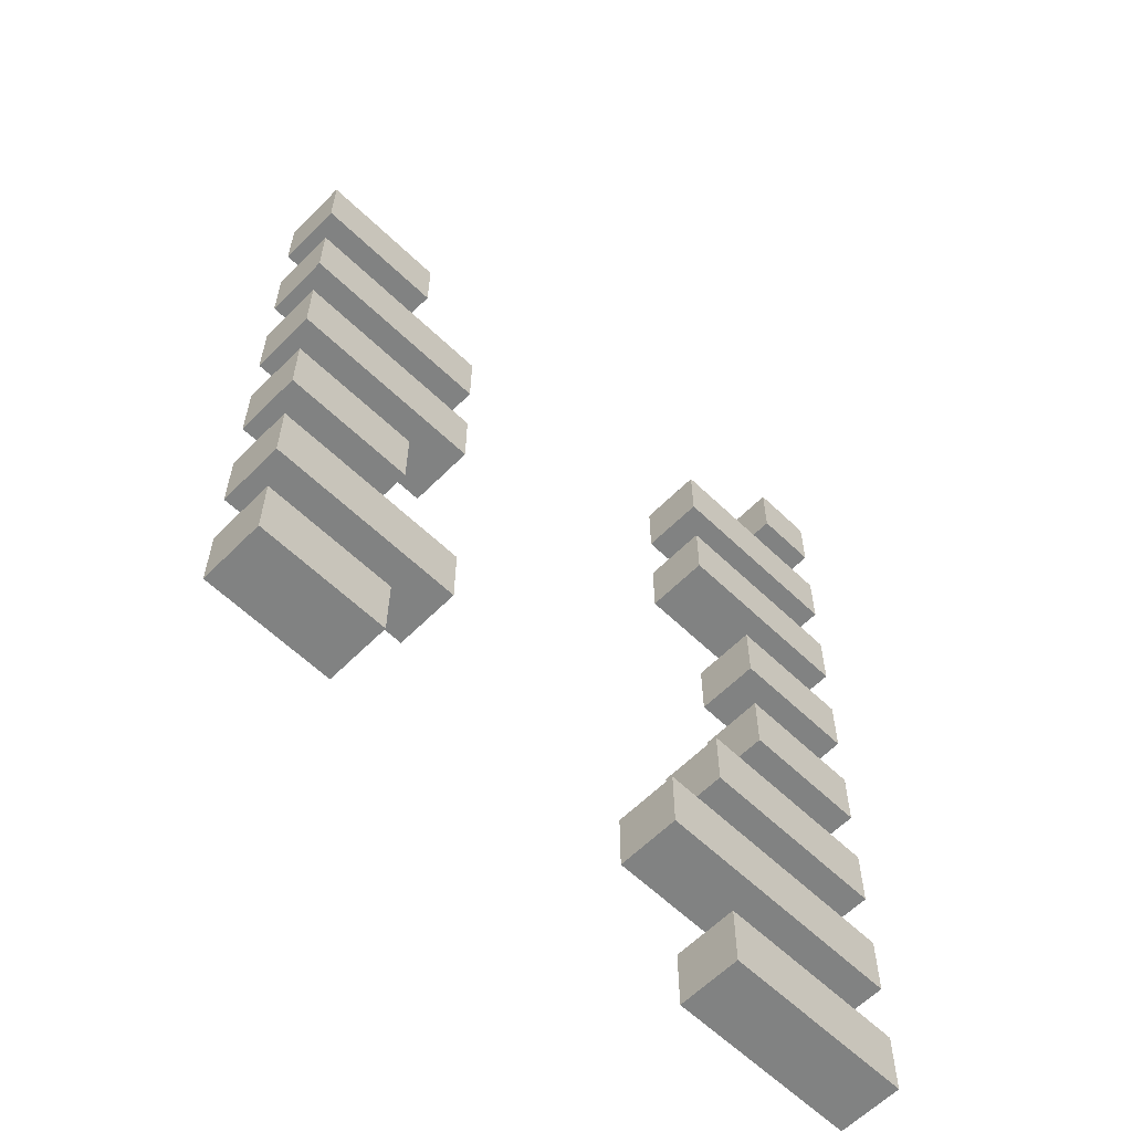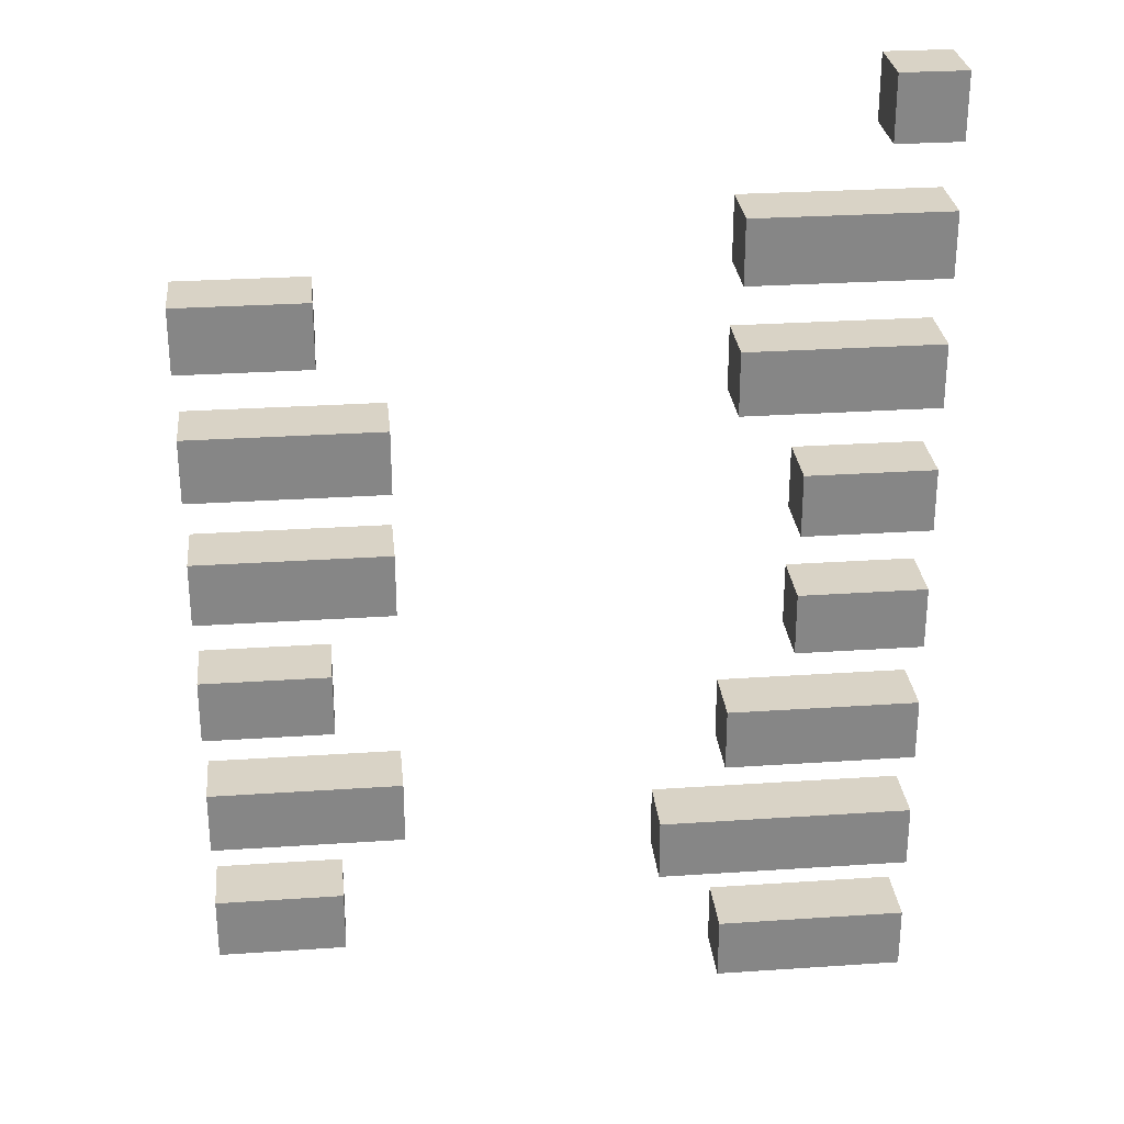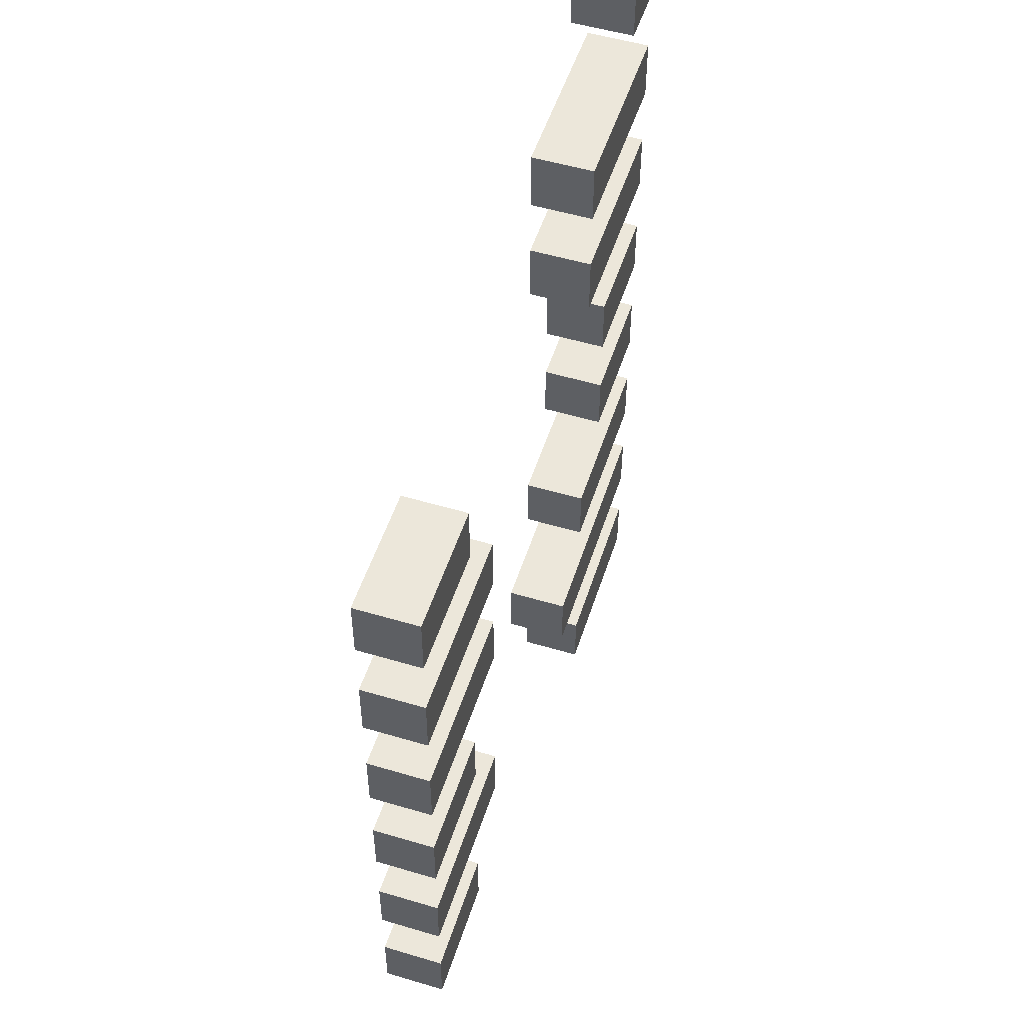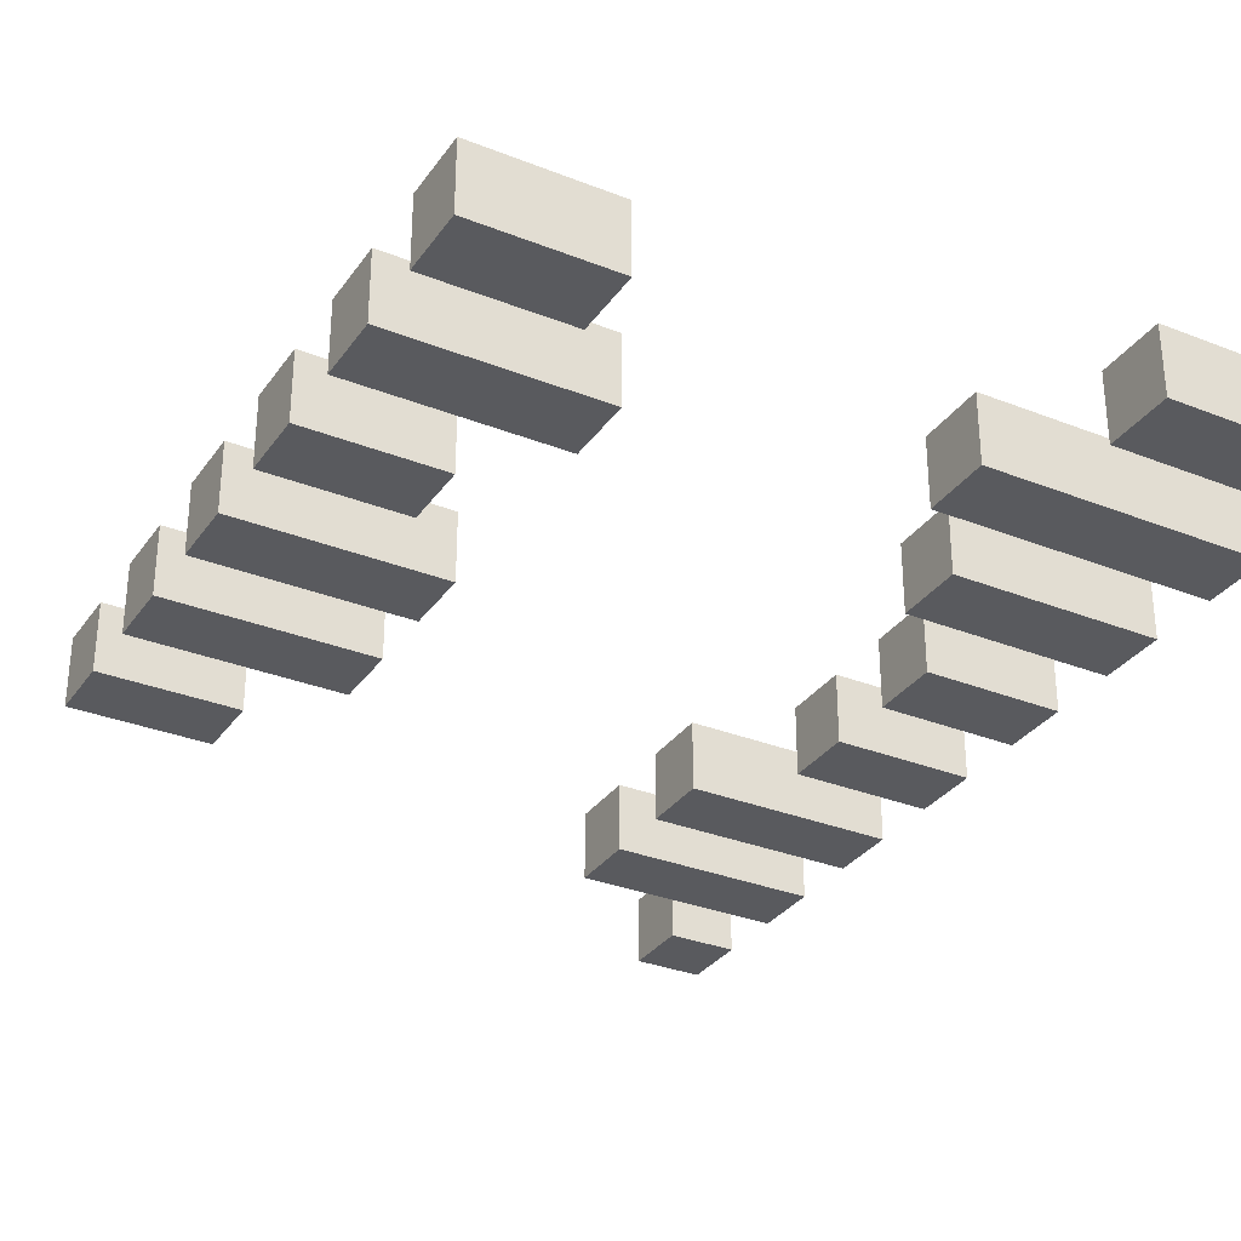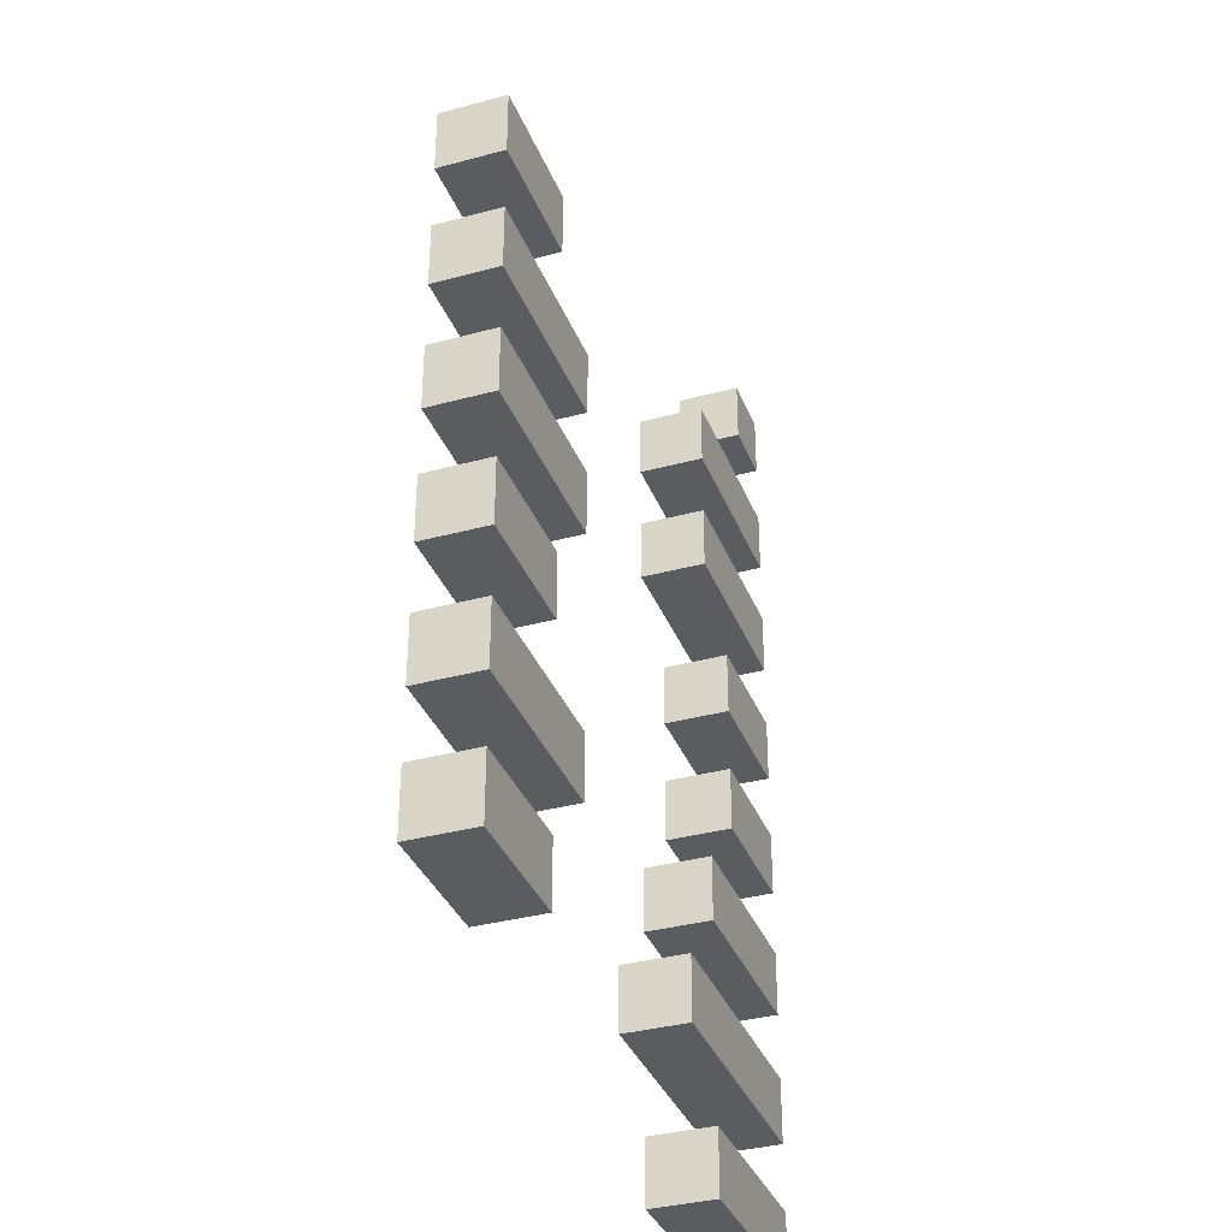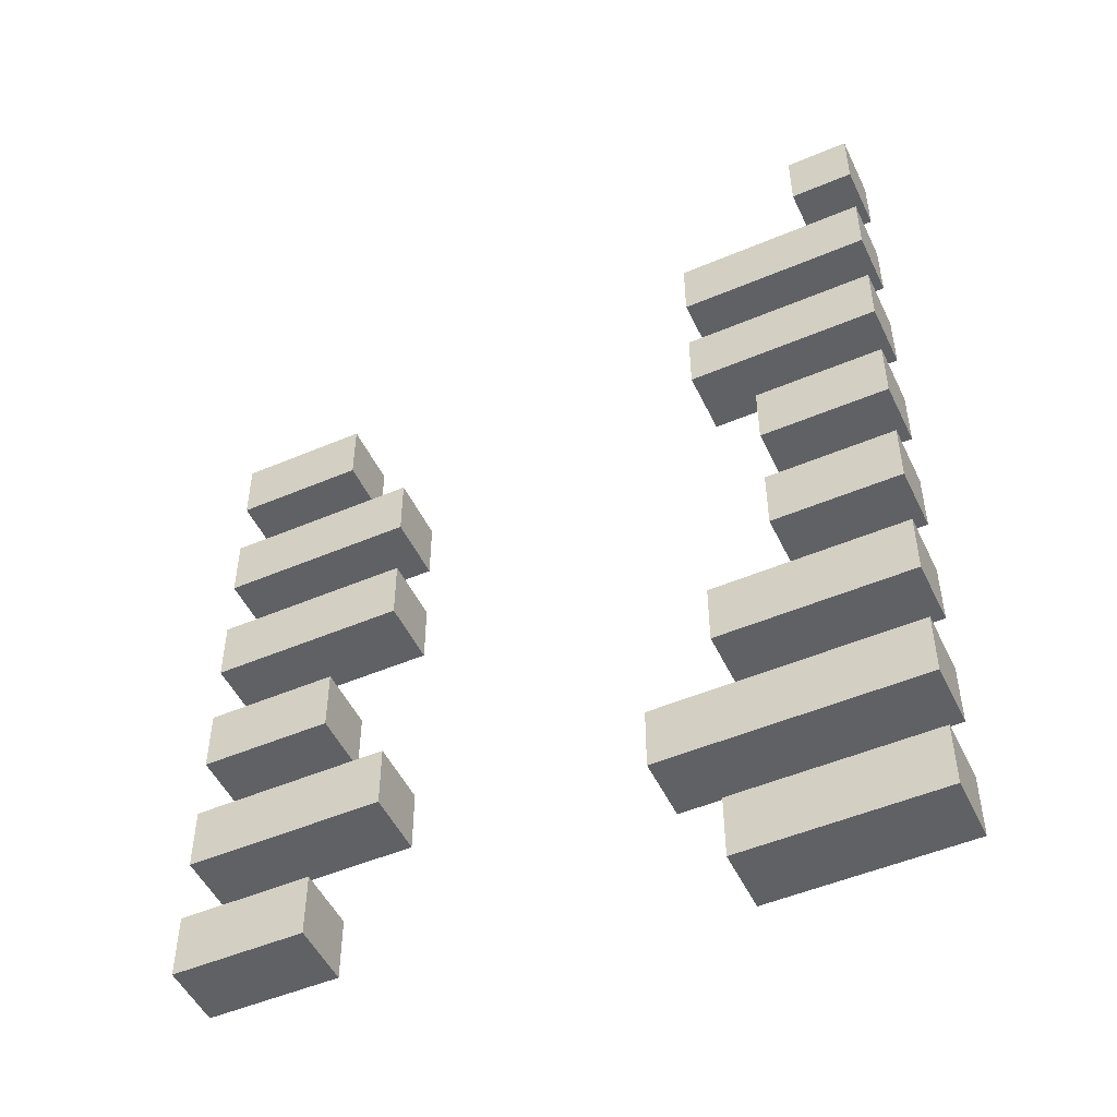
<metadata>
{"format":"obj","ext":"obj","renderer":"f3d","projection":"perspective","resolution":1024,"background":"white","views":[{"elev":-60.6,"azim":135.6,"up":"+Z"},{"elev":28.3,"azim":174.2,"up":"+Z"},{"elev":52.4,"azim":107.8,"up":"+Z"},{"elev":-31.8,"azim":150.8,"up":"+Y"},{"elev":-35.3,"azim":109.8,"up":"+Z"},{"elev":-50.2,"azim":-155.0,"up":"+Z"}]}
</metadata>
<code>
v -3.5 0.5 -6.5
v -2.5 0.5 -6.5
v -2.5 0.5 -7.5
v -3.5 0.5 -7.5
v -2.5 -0.5 -7.5
v -3.5 -0.5 -7.5
v -3.5 -0.5 -6.5
v -2.5 -0.5 -6.5
v -3.5 0.5 -4.5
v -2.5 0.5 -4.5
v -2.5 0.5 -5.5
v -3.5 0.5 -5.5
v -2.5 -0.5 -5.5
v -3.5 -0.5 -5.5
v -3.5 -0.5 -4.5
v -2.5 -0.5 -4.5
v -3.5 0.5 -2.5
v -2.5 0.5 -2.5
v -2.5 0.5 -3.5
v -3.5 0.5 -3.5
v -2.5 -0.5 -3.5
v -3.5 -0.5 -3.5
v -3.5 -0.5 -2.5
v -2.5 -0.5 -2.5
v -3.5 0.5 -0.5
v -2.5 0.5 -0.5
v -2.5 0.5 -1.5
v -3.5 0.5 -1.5
v -2.5 -0.5 -1.5
v -3.5 -0.5 -1.5
v -3.5 -0.5 -0.5
v -2.5 -0.5 -0.5
v -3.5 0.5 1.5
v -2.5 0.5 1.5
v -2.5 0.5 0.5
v -3.5 0.5 0.5
v -2.5 -0.5 0.5
v -3.5 -0.5 0.5
v -3.5 -0.5 1.5
v -2.5 -0.5 1.5
v -3.5 0.5 3.5
v -2.5 0.5 3.5
v -2.5 0.5 2.5
v -3.5 0.5 2.5
v -2.5 -0.5 2.5
v -3.5 -0.5 2.5
v -3.5 -0.5 3.5
v -2.5 -0.5 3.5
v -3.5 0.5 5.5
v -2.5 0.5 5.5
v -2.5 0.5 4.5
v -3.5 0.5 4.5
v -2.5 -0.5 4.5
v -3.5 -0.5 4.5
v -3.5 -0.5 5.5
v -2.5 -0.5 5.5
v -3.5 0.5 7.5
v -2.5 0.5 7.5
v -2.5 0.5 6.5
v -3.5 0.5 6.5
v -2.5 -0.5 6.5
v -3.5 -0.5 6.5
v -3.5 -0.5 7.5
v -2.5 -0.5 7.5
v -2.5 0.5 -6.5
v -1.5 0.5 -6.5
v -1.5 0.5 -7.5
v -2.5 0.5 -7.5
v -1.5 -0.5 -7.5
v -2.5 -0.5 -7.5
v -2.5 -0.5 -6.5
v -1.5 -0.5 -6.5
v -0.5 0.5 -6.5
v -0.5 0.5 -7.5
v -0.5 -0.5 -7.5
v -0.5 -0.5 -6.5
v 5.5 0.5 -5.5
v 6.5 0.5 -5.5
v 6.5 0.5 -6.5
v 5.5 0.5 -6.5
v 6.5 -0.5 -6.5
v 5.5 -0.5 -6.5
v 5.5 -0.5 -5.5
v 6.5 -0.5 -5.5
v 7.5 0.5 -5.5
v 7.5 0.5 -6.5
v 7.5 -0.5 -6.5
v 7.5 -0.5 -5.5
v -2.5 0.5 -4.5
v -1.5 0.5 -4.5
v -1.5 0.5 -5.5
v -2.5 0.5 -5.5
v -1.5 -0.5 -5.5
v -2.5 -0.5 -5.5
v -2.5 -0.5 -4.5
v -1.5 -0.5 -4.5
v -0.5 0.5 -4.5
v -0.5 0.5 -5.5
v -0.5 -0.5 -5.5
v -0.5 -0.5 -4.5
v 0.5 0.5 -4.5
v 0.5 0.5 -5.5
v 0.5 -0.5 -5.5
v 0.5 -0.5 -4.5
v 4.5 0.5 -3.5
v 5.5 0.5 -3.5
v 5.5 0.5 -4.5
v 4.5 0.5 -4.5
v 5.5 -0.5 -4.5
v 4.5 -0.5 -4.5
v 4.5 -0.5 -3.5
v 5.5 -0.5 -3.5
v 6.5 0.5 -3.5
v 6.5 0.5 -4.5
v 6.5 -0.5 -4.5
v 6.5 -0.5 -3.5
v 7.5 0.5 -3.5
v 7.5 0.5 -4.5
v 7.5 -0.5 -4.5
v 7.5 -0.5 -3.5
v -2.5 0.5 -2.5
v -1.5 0.5 -2.5
v -1.5 0.5 -3.5
v -2.5 0.5 -3.5
v -1.5 -0.5 -3.5
v -2.5 -0.5 -3.5
v -2.5 -0.5 -2.5
v -1.5 -0.5 -2.5
v -0.5 0.5 -2.5
v -0.5 0.5 -3.5
v -0.5 -0.5 -3.5
v -0.5 -0.5 -2.5
v 5.5 0.5 -1.5
v 6.5 0.5 -1.5
v 6.5 0.5 -2.5
v 5.5 0.5 -2.5
v 6.5 -0.5 -2.5
v 5.5 -0.5 -2.5
v 5.5 -0.5 -1.5
v 6.5 -0.5 -1.5
v 7.5 0.5 -1.5
v 7.5 0.5 -2.5
v 7.5 -0.5 -2.5
v 7.5 -0.5 -1.5
v -2.5 0.5 -0.5
v -1.5 0.5 -0.5
v -1.5 0.5 -1.5
v -2.5 0.5 -1.5
v -1.5 -0.5 -1.5
v -2.5 -0.5 -1.5
v -2.5 -0.5 -0.5
v -1.5 -0.5 -0.5
v 4.5 0.5 0.5
v 5.5 0.5 0.5
v 5.5 0.5 -0.5
v 4.5 0.5 -0.5
v 5.5 -0.5 -0.5
v 4.5 -0.5 -0.5
v 4.5 -0.5 0.5
v 5.5 -0.5 0.5
v 6.5 0.5 0.5
v 6.5 0.5 -0.5
v 6.5 -0.5 -0.5
v 6.5 -0.5 0.5
v 7.5 0.5 0.5
v 7.5 0.5 -0.5
v 7.5 -0.5 -0.5
v 7.5 -0.5 0.5
v -2.5 0.5 1.5
v -1.5 0.5 1.5
v -1.5 0.5 0.5
v -2.5 0.5 0.5
v -1.5 -0.5 0.5
v -2.5 -0.5 0.5
v -2.5 -0.5 1.5
v -1.5 -0.5 1.5
v 4.5 0.5 2.5
v 5.5 0.5 2.5
v 5.5 0.5 1.5
v 4.5 0.5 1.5
v 5.5 -0.5 1.5
v 4.5 -0.5 1.5
v 4.5 -0.5 2.5
v 5.5 -0.5 2.5
v 6.5 0.5 2.5
v 6.5 0.5 1.5
v 6.5 -0.5 1.5
v 6.5 -0.5 2.5
v 7.5 0.5 2.5
v 7.5 0.5 1.5
v 7.5 -0.5 1.5
v 7.5 -0.5 2.5
v -2.5 0.5 3.5
v -1.5 0.5 3.5
v -1.5 0.5 2.5
v -2.5 0.5 2.5
v -1.5 -0.5 2.5
v -2.5 -0.5 2.5
v -2.5 -0.5 3.5
v -1.5 -0.5 3.5
v -0.5 0.5 3.5
v -0.5 0.5 2.5
v -0.5 -0.5 2.5
v -0.5 -0.5 3.5
v 5.5 0.5 4.5
v 6.5 0.5 4.5
v 6.5 0.5 3.5
v 5.5 0.5 3.5
v 6.5 -0.5 3.5
v 5.5 -0.5 3.5
v 5.5 -0.5 4.5
v 6.5 -0.5 4.5
v 7.5 0.5 4.5
v 7.5 0.5 3.5
v 7.5 -0.5 3.5
v 7.5 -0.5 4.5
v -2.5 0.5 5.5
v -1.5 0.5 5.5
v -1.5 0.5 4.5
v -2.5 0.5 4.5
v -1.5 -0.5 4.5
v -2.5 -0.5 4.5
v -2.5 -0.5 5.5
v -1.5 -0.5 5.5
v -0.5 0.5 5.5
v -0.5 0.5 4.5
v -0.5 -0.5 4.5
v -0.5 -0.5 5.5
g ice
f 1 2 3 4
f 5 6 4 3
f 7 8 2 1
f 6 7 1 4
f 8 7 6 5
f 9 10 11 12
f 13 14 12 11
f 15 16 10 9
f 14 15 9 12
f 16 15 14 13
f 17 18 19 20
f 21 22 20 19
f 23 24 18 17
f 22 23 17 20
f 24 23 22 21
f 25 26 27 28
f 29 30 28 27
f 31 32 26 25
f 30 31 25 28
f 32 31 30 29
f 33 34 35 36
f 37 38 36 35
f 39 40 34 33
f 38 39 33 36
f 40 39 38 37
f 41 42 43 44
f 45 46 44 43
f 47 48 42 41
f 46 47 41 44
f 48 47 46 45
f 49 50 51 52
f 53 54 52 51
f 55 56 50 49
f 54 55 49 52
f 56 55 54 53
f 57 58 59 60
f 61 62 60 59
f 63 64 58 57
f 62 63 57 60
f 64 61 59 58
f 64 63 62 61
f 65 66 67 68
f 69 70 68 67
f 71 72 66 65
f 72 71 70 69
f 66 73 74 67
f 75 69 67 74
f 72 76 73 66
f 76 75 74 73
f 76 72 69 75
f 77 78 79 80
f 81 82 80 79
f 83 84 78 77
f 82 83 77 80
f 84 83 82 81
f 78 85 86 79
f 87 81 79 86
f 84 88 85 78
f 88 87 86 85
f 88 84 81 87
f 89 90 91 92
f 93 94 92 91
f 95 96 90 89
f 96 95 94 93
f 90 97 98 91
f 99 93 91 98
f 96 100 97 90
f 100 96 93 99
f 97 101 102 98
f 103 99 98 102
f 100 104 101 97
f 104 103 102 101
f 104 100 99 103
f 105 106 107 108
f 109 110 108 107
f 111 112 106 105
f 110 111 105 108
f 112 111 110 109
f 106 113 114 107
f 115 109 107 114
f 112 116 113 106
f 116 112 109 115
f 113 117 118 114
f 119 115 114 118
f 116 120 117 113
f 120 119 118 117
f 120 116 115 119
f 121 122 123 124
f 125 126 124 123
f 127 128 122 121
f 128 127 126 125
f 122 129 130 123
f 131 125 123 130
f 128 132 129 122
f 132 131 130 129
f 132 128 125 131
f 133 134 135 136
f 137 138 136 135
f 139 140 134 133
f 138 139 133 136
f 140 139 138 137
f 134 141 142 135
f 143 137 135 142
f 140 144 141 134
f 144 143 142 141
f 144 140 137 143
f 145 146 147 148
f 149 150 148 147
f 151 152 146 145
f 152 149 147 146
f 152 151 150 149
f 153 154 155 156
f 157 158 156 155
f 159 160 154 153
f 158 159 153 156
f 160 159 158 157
f 154 161 162 155
f 163 157 155 162
f 160 164 161 154
f 164 160 157 163
f 161 165 166 162
f 167 163 162 166
f 164 168 165 161
f 168 167 166 165
f 168 164 163 167
f 169 170 171 172
f 173 174 172 171
f 175 176 170 169
f 176 173 171 170
f 176 175 174 173
f 177 178 179 180
f 181 182 180 179
f 183 184 178 177
f 182 183 177 180
f 184 183 182 181
f 178 185 186 179
f 187 181 179 186
f 184 188 185 178
f 188 184 181 187
f 185 189 190 186
f 191 187 186 190
f 188 192 189 185
f 192 191 190 189
f 192 188 187 191
f 193 194 195 196
f 197 198 196 195
f 199 200 194 193
f 200 199 198 197
f 194 201 202 195
f 203 197 195 202
f 200 204 201 194
f 204 203 202 201
f 204 200 197 203
f 205 206 207 208
f 209 210 208 207
f 211 212 206 205
f 210 211 205 208
f 212 211 210 209
f 206 213 214 207
f 215 209 207 214
f 212 216 213 206
f 216 215 214 213
f 216 212 209 215
f 217 218 219 220
f 221 222 220 219
f 223 224 218 217
f 224 223 222 221
f 218 225 226 219
f 227 221 219 226
f 224 228 225 218
f 228 227 226 225
f 228 224 221 227

</code>
